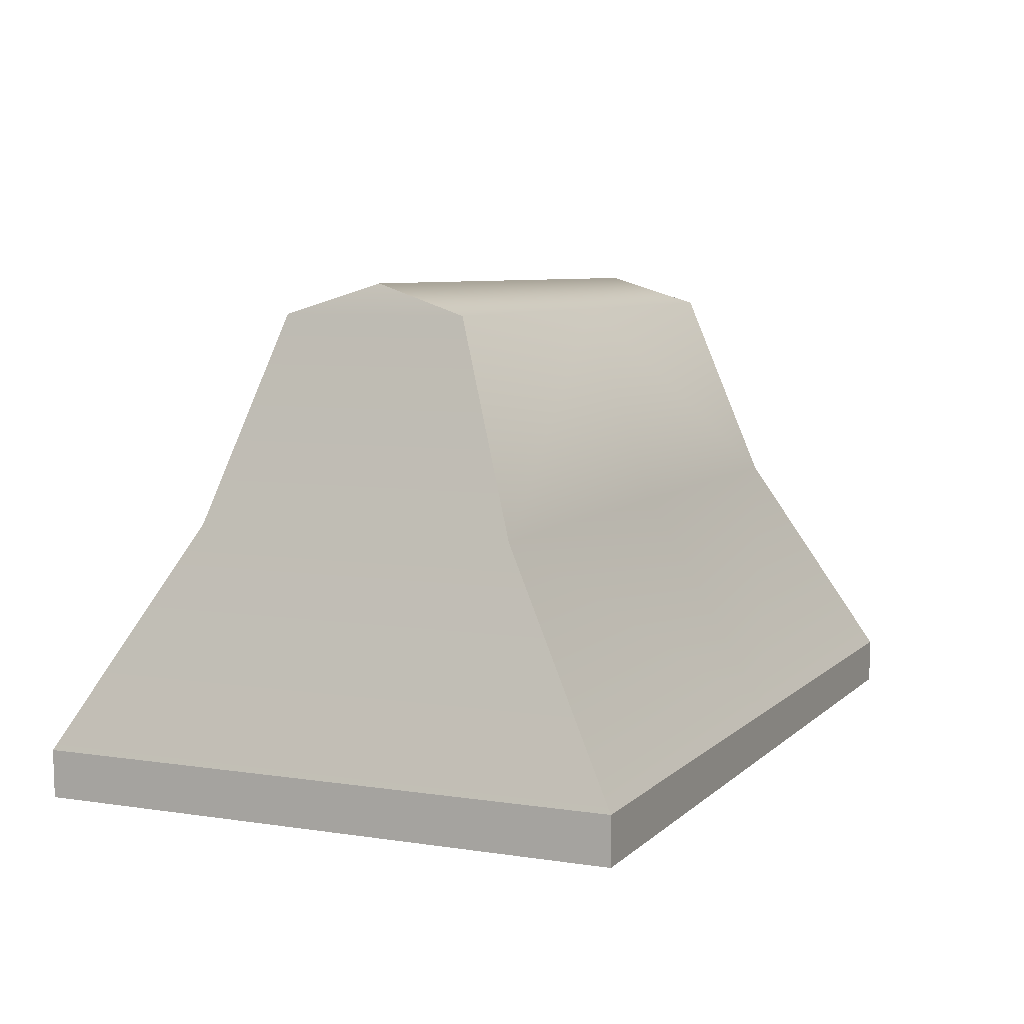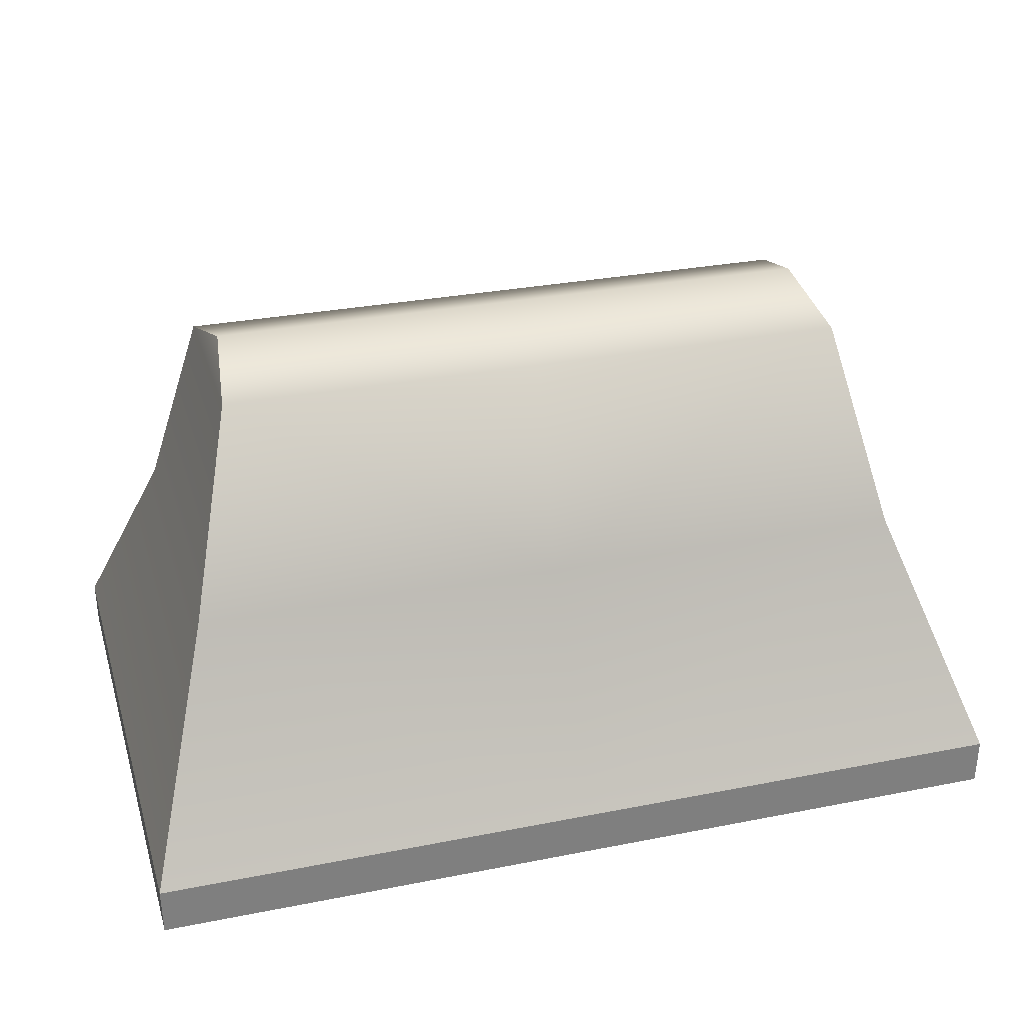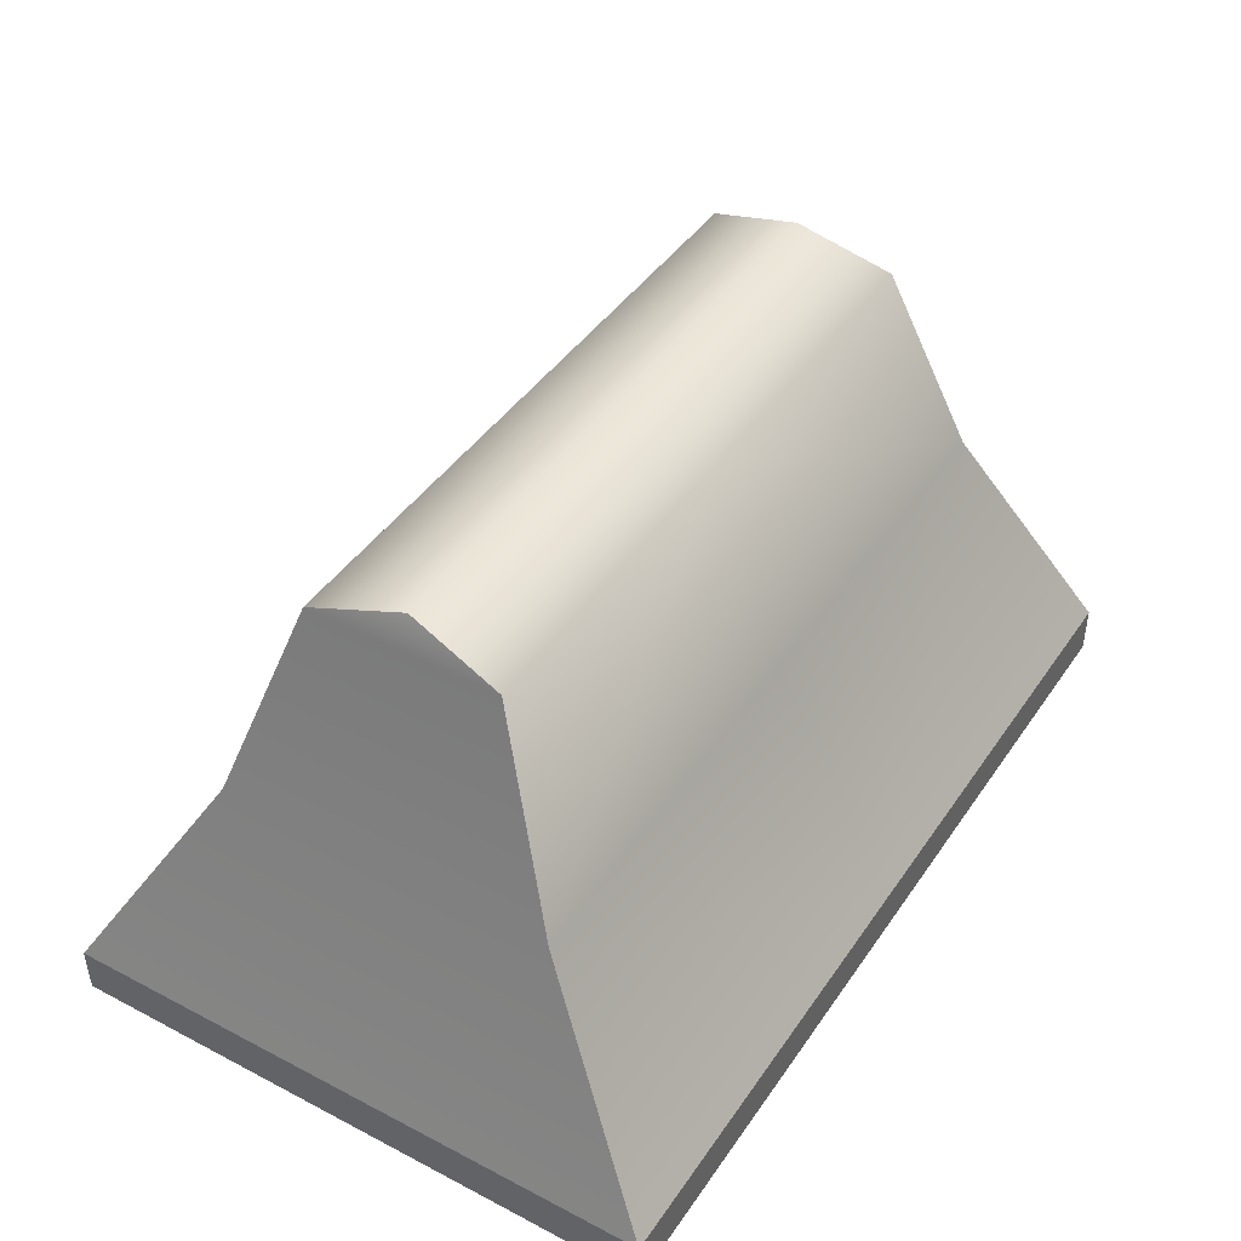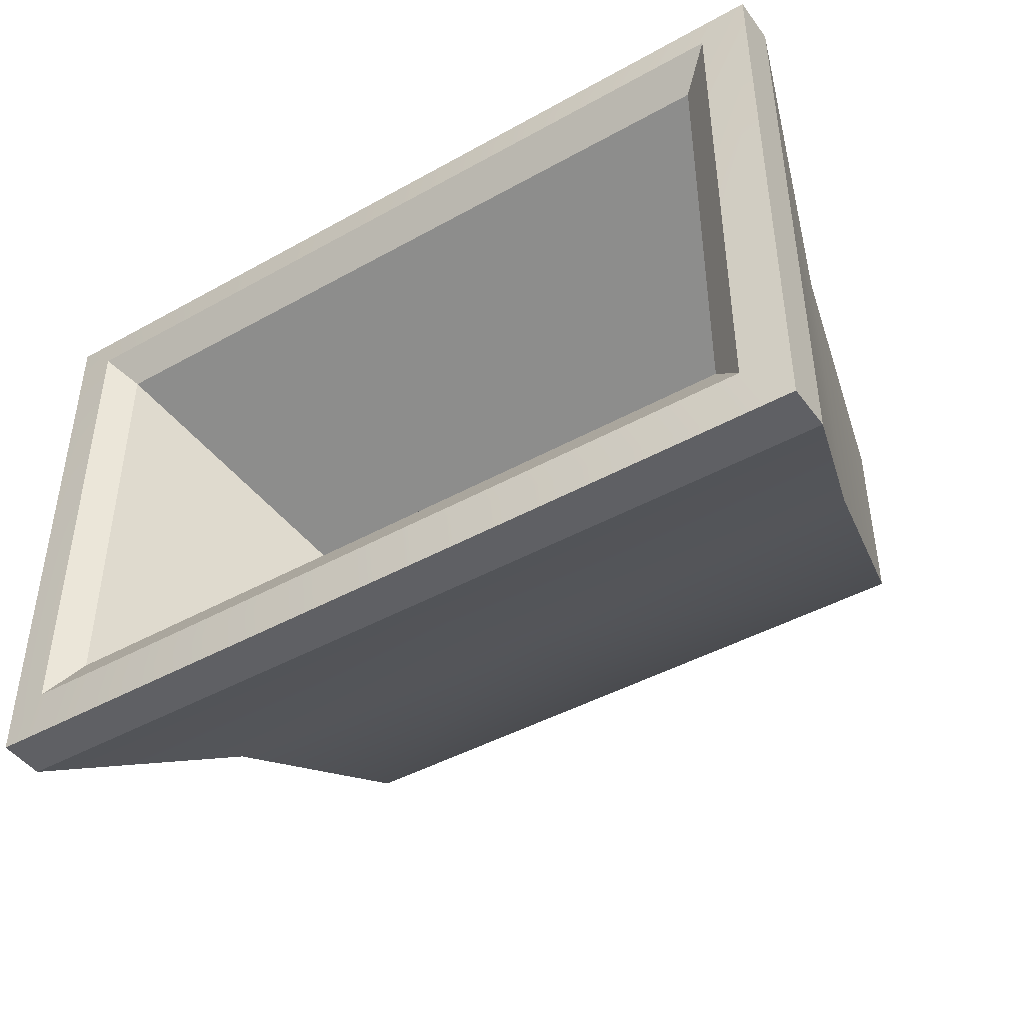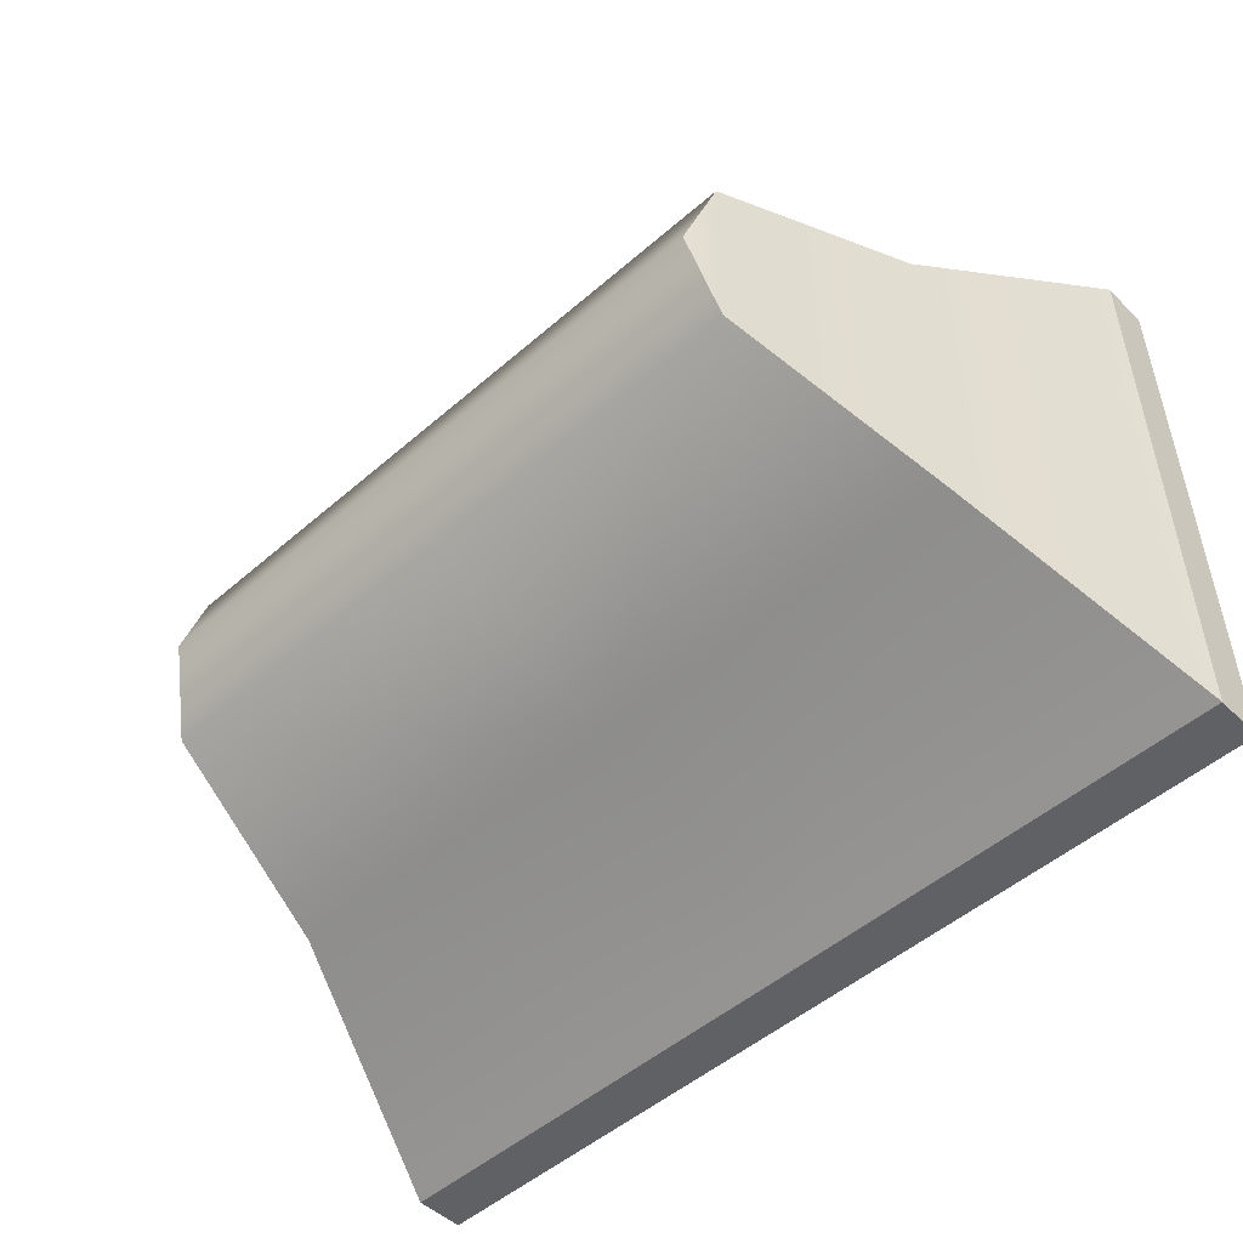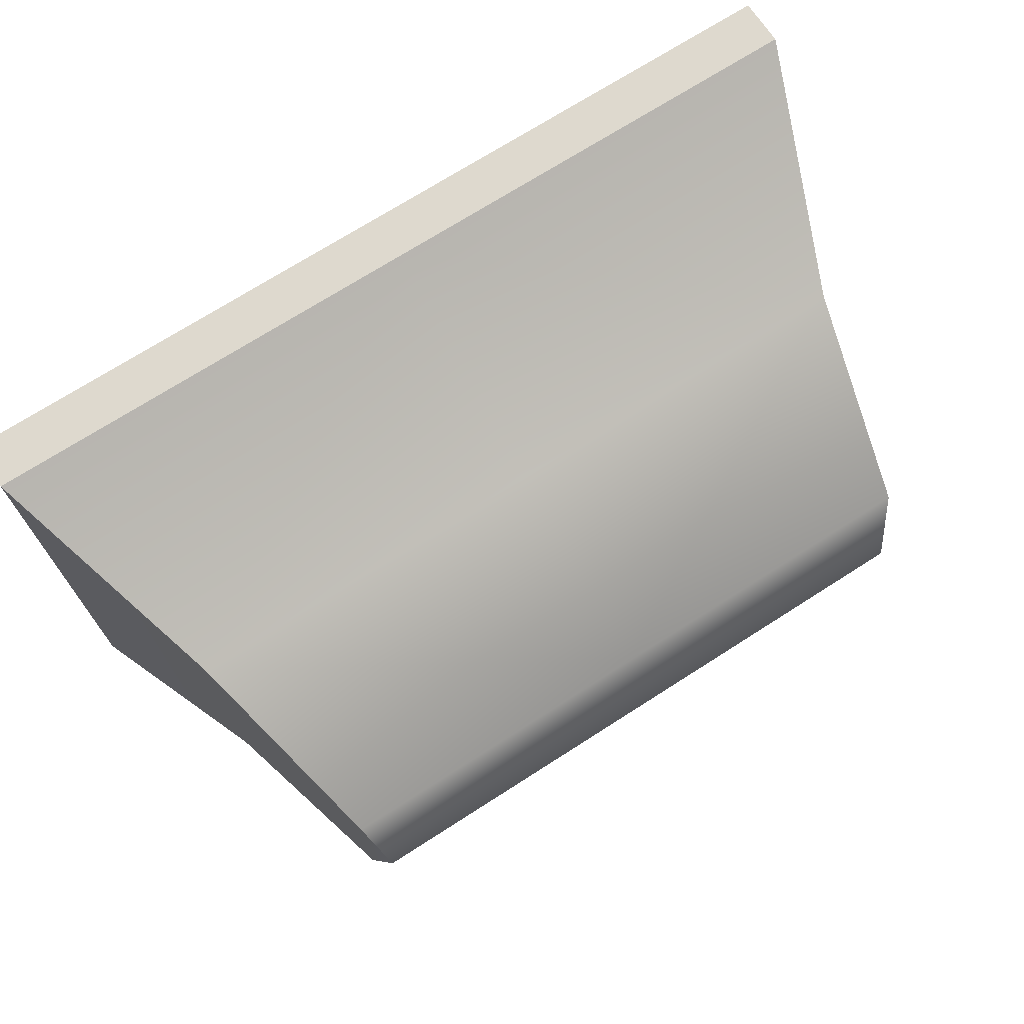
<metadata>
{"format":"obj","ext":"obj","renderer":"f3d","projection":"perspective","resolution":1024,"background":"white","views":[{"elev":6.9,"azim":-65.9,"up":"+Y"},{"elev":30.3,"azim":163.9,"up":"+Y"},{"elev":43.0,"azim":-58.3,"up":"+Y"},{"elev":-44.0,"azim":33.2,"up":"+Z"},{"elev":-50.3,"azim":-136.3,"up":"+Z"},{"elev":71.5,"azim":147.4,"up":"+Z"}]}
</metadata>
<code>
g SorceryBox_up
v 0.009398 0.4362 -0.3721
v 0.4701 0.712 -0.2103
v 0.008975 0.7114 -0.2104
v 0.5633 0.437 -0.3719
v 0.4087 0.9639 -0.1242
v 0.0086 0.9634 -0.1243
v 0.008525 1 -0.007825
v 0.3934 1.001 -0.00775
v 0.008554 0.9634 0.1087
v 0.4087 0.9639 0.1087
v 0.47 0.712 0.1948
v 0.008896 0.7113 0.1947
v 0.009256 0.4361 0.3563
v 0.5631 0.437 0.3564
v 0.5633 0.437 -0.3719
v 0.47 0.712 0.1948
v 0.4701 0.712 -0.2103
v 0.5631 0.437 0.3564
v 0.4087 0.9639 0.1087
v 0.4087 0.9639 -0.1242
v 0.3934 1.001 -0.00775
v 0.009485 0.3679 -0.3191
v 0.5622 0.3781 -0.3719
v 0.009481 0.3774 -0.372
v 0.5047 0.3686 -0.319
v 0.5046 0.3685 0.3035
v 0.009339 0.3774 0.3563
v 0.5621 0.378 0.3564
v 0.009363 0.3678 0.3034
v 0.5047 0.3686 -0.319
v 0.5621 0.378 0.3564
v 0.5622 0.3781 -0.3719
v 0.5046 0.3685 0.3035
v 0.009481 0.3774 -0.372
v 0.5633 0.437 -0.3719
v 0.009398 0.4362 -0.3721
v 0.5622 0.3781 -0.3719
v 0.5621 0.378 0.3564
v 0.009256 0.4361 0.3563
v 0.5631 0.437 0.3564
v 0.009339 0.3774 0.3563
v 0.5622 0.3781 -0.3719
v 0.5631 0.437 0.3564
v 0.5633 0.437 -0.3719
v 0.5621 0.378 0.3564
v 0.009485 0.3679 -0.3191
v 0.4647 0.3961 -0.2707
v 0.5047 0.3686 -0.319
v 0.009436 0.3955 -0.2708
v 0.5046 0.3685 0.3035
v 0.009333 0.3954 0.2551
v 0.009363 0.3678 0.3034
v 0.4646 0.3961 0.2552
v 0.5047 0.3686 -0.319
v 0.4646 0.3961 0.2552
v 0.5046 0.3685 0.3035
v 0.4647 0.3961 -0.2707
v 0.008903 0.7445 -0.08482
v 0.3259 0.7449 0.0692
v 0.3259 0.7449 -0.08476
v 0.008873 0.7444 0.06914
v 0.4647 0.3961 -0.2707
v 0.008903 0.7445 -0.08482
v 0.3259 0.7449 -0.08476
v 0.009436 0.3955 -0.2708
v 0.009333 0.3954 0.2551
v 0.3259 0.7449 0.0692
v 0.008873 0.7444 0.06914
v 0.4646 0.3961 0.2552
v 0.4646 0.3961 0.2552
v 0.3259 0.7449 -0.08476
v 0.3259 0.7449 0.0692
v 0.4647 0.3961 -0.2707
v 0.009398 0.4362 -0.3721
v -0.4521 0.7107 -0.2104
v -0.5445 0.4354 -0.3722
v 0.008975 0.7114 -0.2104
v -0.3915 0.9628 -0.1244
v 0.0086 0.9634 -0.1243
v 0.008525 1 -0.007825
v -0.3763 0.9998 -0.007901
v 0.008554 0.9634 0.1087
v -0.3916 0.9628 0.1086
v -0.4522 0.7107 0.1946
v 0.008896 0.7113 0.1947
v 0.009256 0.4361 0.3563
v -0.5446 0.4354 0.3562
v -0.5445 0.4354 -0.3722
v -0.4522 0.7107 0.1946
v -0.5446 0.4354 0.3562
v -0.4521 0.7107 -0.2104
v -0.3916 0.9628 0.1086
v -0.3915 0.9628 -0.1244
v -0.3763 0.9998 -0.007901
v 0.009485 0.3679 -0.3191
v -0.5433 0.3765 -0.3721
v -0.4858 0.3672 -0.3192
v 0.009481 0.3774 -0.372
v -0.4859 0.3671 0.3033
v 0.009339 0.3774 0.3563
v 0.009363 0.3678 0.3034
v -0.5434 0.3764 0.3562
v -0.4858 0.3672 -0.3192
v -0.5434 0.3764 0.3562
v -0.4859 0.3671 0.3033
v -0.5433 0.3765 -0.3721
v 0.009481 0.3774 -0.372
v -0.5445 0.4354 -0.3722
v -0.5433 0.3765 -0.3721
v 0.009398 0.4362 -0.3721
v -0.5434 0.3764 0.3562
v 0.009256 0.4361 0.3563
v 0.009339 0.3774 0.3563
v -0.5446 0.4354 0.3562
v -0.5433 0.3765 -0.3721
v -0.5446 0.4354 0.3562
v -0.5434 0.3764 0.3562
v -0.5445 0.4354 -0.3722
v 0.009485 0.3679 -0.3191
v -0.4458 0.3948 -0.2709
v 0.009436 0.3955 -0.2708
v -0.4858 0.3672 -0.3192
v -0.4859 0.3671 0.3033
v 0.009333 0.3954 0.2551
v -0.4459 0.3948 0.255
v 0.009363 0.3678 0.3034
v -0.4858 0.3672 -0.3192
v -0.4459 0.3948 0.255
v -0.4458 0.3948 -0.2709
v -0.4859 0.3671 0.3033
v 0.008903 0.7445 -0.08482
v -0.3082 0.744 0.06908
v 0.008873 0.7444 0.06914
v -0.3081 0.744 -0.08488
v -0.4458 0.3948 -0.2709
v 0.008903 0.7445 -0.08482
v 0.009436 0.3955 -0.2708
v -0.3081 0.744 -0.08488
v 0.009333 0.3954 0.2551
v -0.3082 0.744 0.06908
v -0.4459 0.3948 0.255
v 0.008873 0.7444 0.06914
v -0.4459 0.3948 0.255
v -0.3081 0.744 -0.08488
v -0.4458 0.3948 -0.2709
v -0.3082 0.744 0.06908
g SorceryBox_up_0
f 3 2 1
f 2 4 1
f 5 2 3
f 6 5 3
f 6 7 5
f 7 8 5
f 7 9 8
f 9 10 8
f 10 9 11
f 9 12 11
f 11 12 13
f 14 11 13
f 17 16 15
f 16 18 15
f 19 16 17
f 20 19 17
f 21 19 20
f 24 23 22
f 23 25 22
f 28 27 26
f 27 29 26
f 32 31 30
f 31 33 30
f 36 35 34
f 35 37 34
f 40 39 38
f 39 41 38
f 44 43 42
f 43 45 42
f 48 47 46
f 47 49 46
f 52 51 50
f 51 53 50
f 56 55 54
f 55 57 54
f 60 59 58
f 59 61 58
f 64 63 62
f 63 65 62
f 68 67 66
f 67 69 66
f 72 71 70
f 71 73 70
f 76 75 74
f 75 77 74
f 75 78 77
f 78 79 77
f 80 79 78
f 81 80 78
f 82 80 81
f 83 82 81
f 82 83 84
f 85 82 84
f 85 84 86
f 84 87 86
f 90 89 88
f 89 91 88
f 89 92 91
f 92 93 91
f 92 94 93
f 97 96 95
f 96 98 95
f 101 100 99
f 100 102 99
f 105 104 103
f 104 106 103
f 109 108 107
f 108 110 107
f 113 112 111
f 112 114 111
f 117 116 115
f 116 118 115
f 121 120 119
f 120 122 119
f 125 124 123
f 124 126 123
f 129 128 127
f 128 130 127
f 133 132 131
f 132 134 131
f 137 136 135
f 136 138 135
f 141 140 139
f 140 142 139
f 145 144 143
f 144 146 143

</code>
